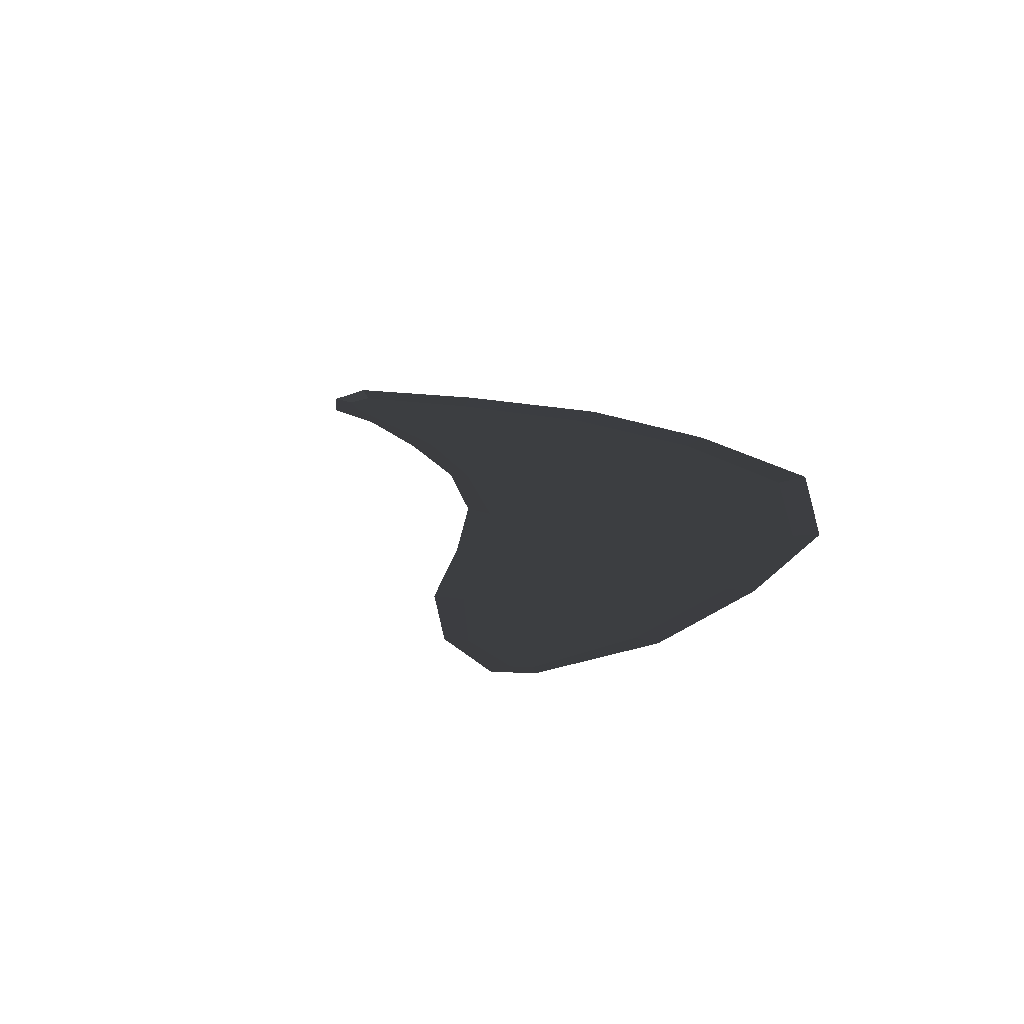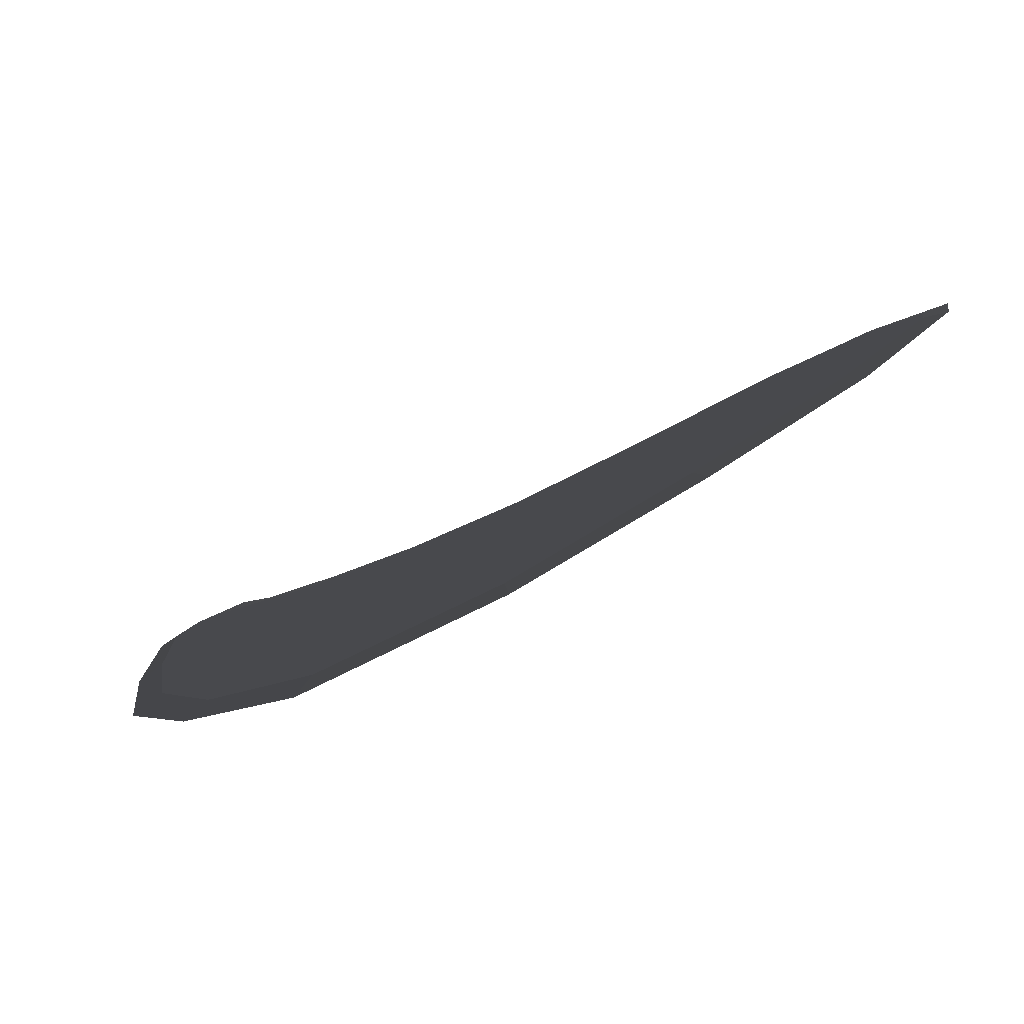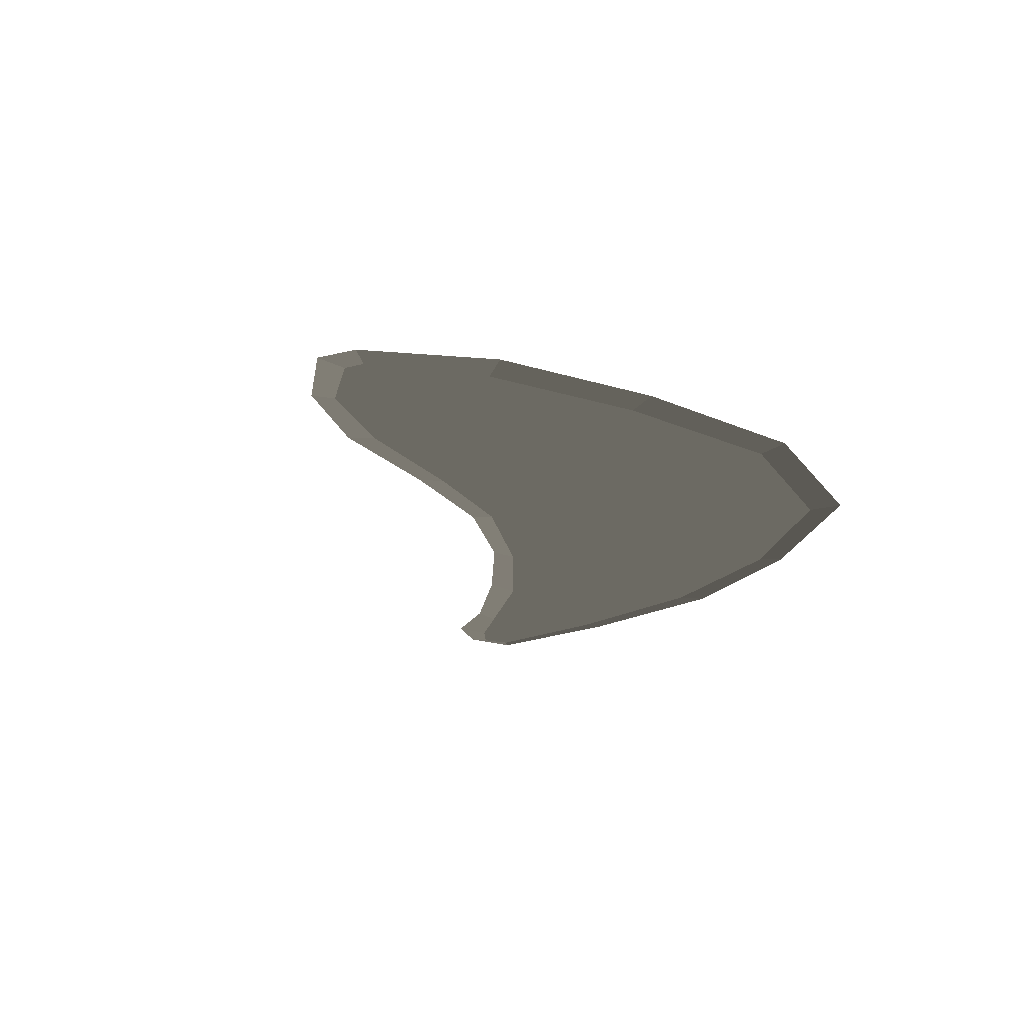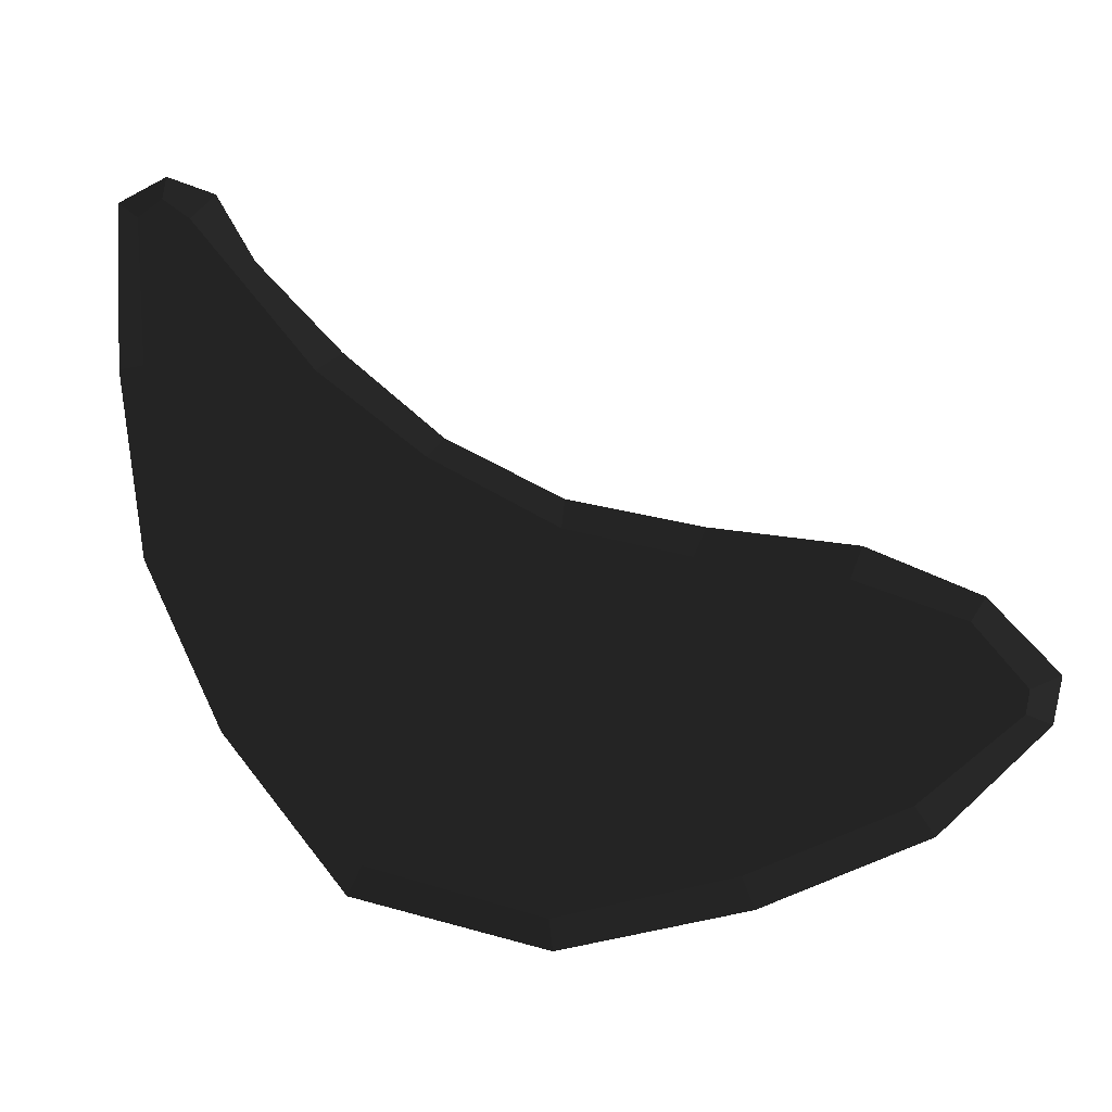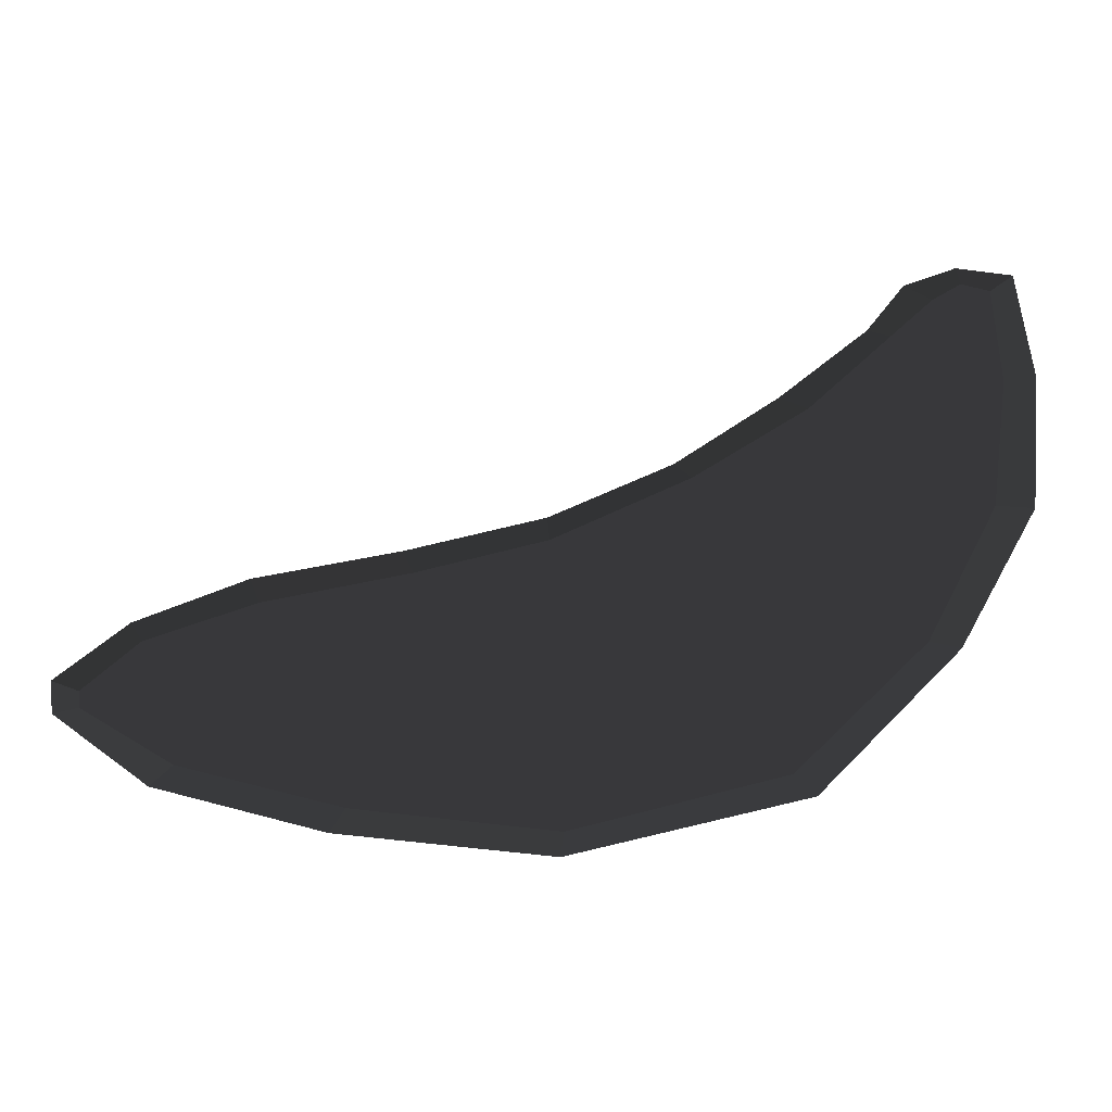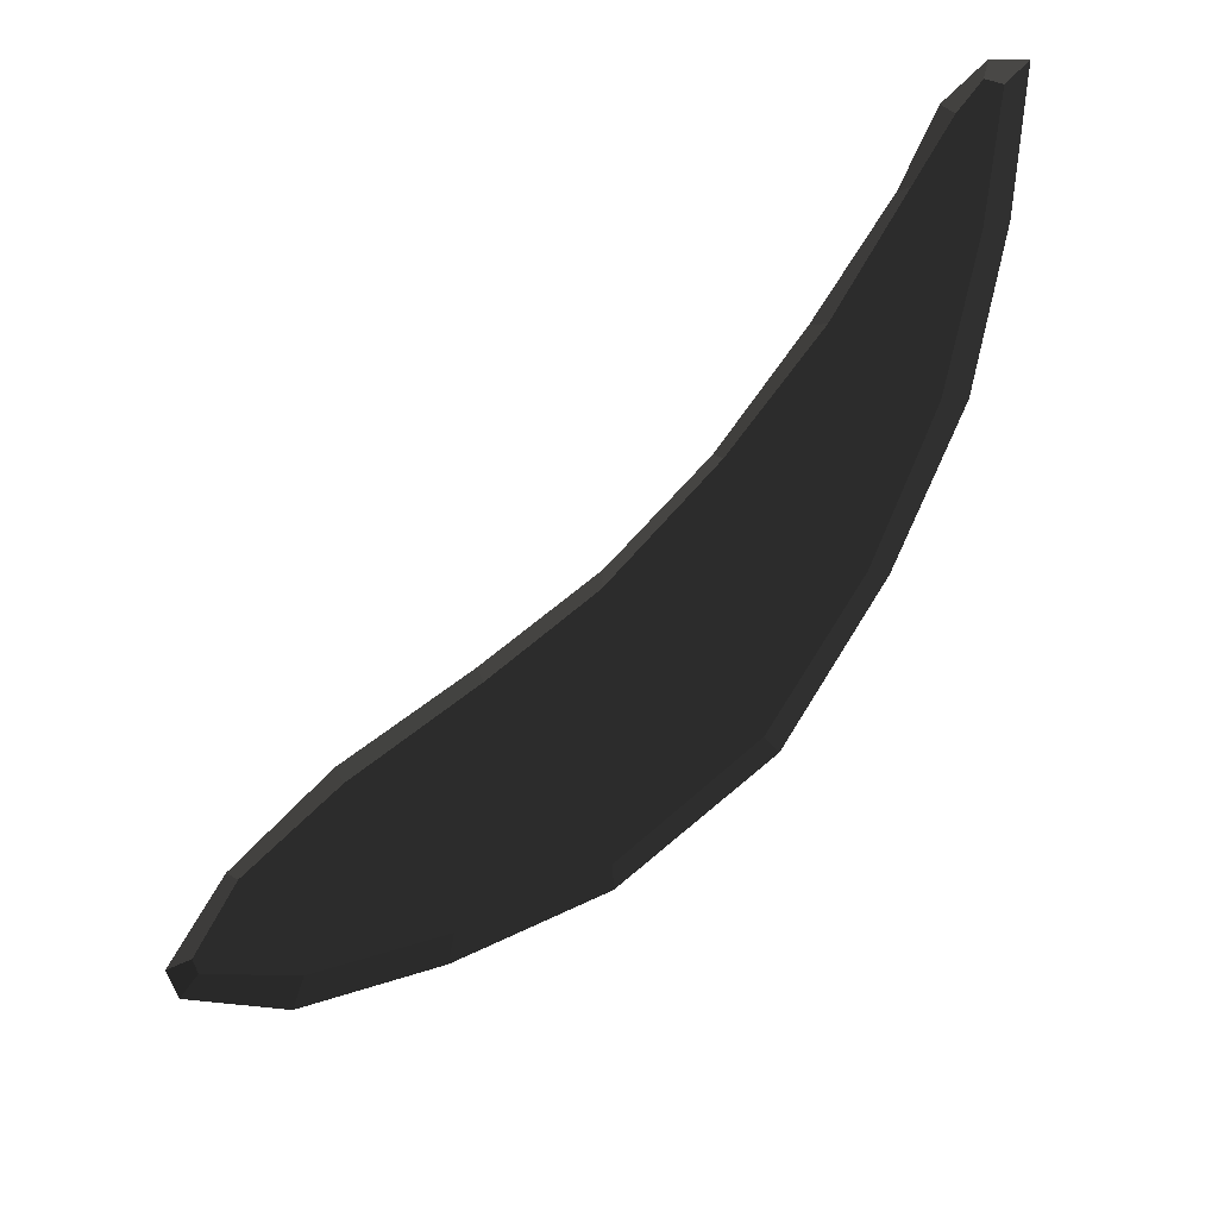
<metadata>
{"format":"obj","ext":"obj","renderer":"f3d","projection":"perspective","resolution":1024,"background":"white","views":[{"elev":19.3,"azim":104.3,"up":"+Y"},{"elev":-79.7,"azim":28.2,"up":"+Z"},{"elev":-20.3,"azim":125.8,"up":"+Y"},{"elev":1.6,"azim":21.3,"up":"+Z"},{"elev":-47.8,"azim":-171.7,"up":"+Z"},{"elev":44.1,"azim":138.9,"up":"+Z"}]}
</metadata>
<code>
v -9.079 -3 -8.259
v -10.99 -3 -4.521
v -8.483 -3.1 -7.891
v -10.24 -3.1 -4.207
v -10.92 -3.1 -0.2688
v -11.6 -3 -0.3474
v -11.05 -3.1 2.958
v -11.6 -3 3.304
v -10.44 -3.1 3.339
v -10.44 -3.1 3.339
v -10.38 -3 3.826
v -11.6 -3 3.304
v -9.753 -3.1 2.882
v -9.166 -3 3.391
v -8.711 -3.1 1.738
v -8.21 -3 1.913
v -10.44 -3.1 3.339
v -10.92 -3.1 -0.2688
v -10.24 -3.1 -4.207
v -6.73 -3.1 -0.4467
v -6.123 -3 -0.0867
v -8.21 -3 1.913
v -4.138 -3.1 -2.301
v -3.776 -3 -1.912
v -10.24 -3.1 -4.207
v -8.483 -3.1 -7.891
v -5.662 -3.1 -10.97
v -1.115 -3.1 -3.775
v -1.077 -3 -3.179
v -3.776 -3 -1.912
v 1.731 -3.1 -4.334
v 1.963 -3 -3.738
v 4.958 -3.1 -4.741
v 5.179 -3 -4.086
v 7.346 -3.1 -5.528
v 7.614 -3 -5.042
v 8.489 -3.1 -6.799
v 9.092 -3 -6.52
v 8.413 -3.1 -7.281
v 8.918 -3 -7.477
v 6.254 -3.1 -9.136
v 6.657 -3 -9.737
v 8.489 -3.1 -6.799
v 7.346 -3.1 -5.528
v 4.958 -3.1 -4.741
v 2.747 -3.1 -10.71
v 3.006 -3 -11.39
v 6.657 -3 -9.737
v -1.394 -3.1 -11.83
v -1.341 -3 -12.52
v 4.958 -3.1 -4.741
v 1.731 -3.1 -4.334
v -1.115 -3.1 -3.775
v -5.662 -3.1 -10.97
v -6.06 -3 -11.66
v -1.341 -3 -12.52
v -8.483 -3.1 -7.891
v -9.079 -3 -8.259
g Group_001
f 1 2 4 3
f 4 2 6 5
f 5 6 8 7
f 5 7 9
f 9 7 12 11
f 9 11 14 13
f 13 14 16 15
f 13 15 18 17
f 18 15 20 19
f 20 15 22 21
f 20 21 24 23
f 20 23 26 25
f 26 23 28 27
f 28 23 30 29
f 28 29 32 31
f 31 32 34 33
f 33 34 36 35
f 35 36 38 37
f 37 38 40 39
f 39 40 42 41
f 39 41 44 43
f 44 41 46 45
f 46 41 48 47
f 46 47 50 49
f 46 49 52 51
f 52 49 54 53
f 54 49 56 55
f 54 55 58 57

</code>
